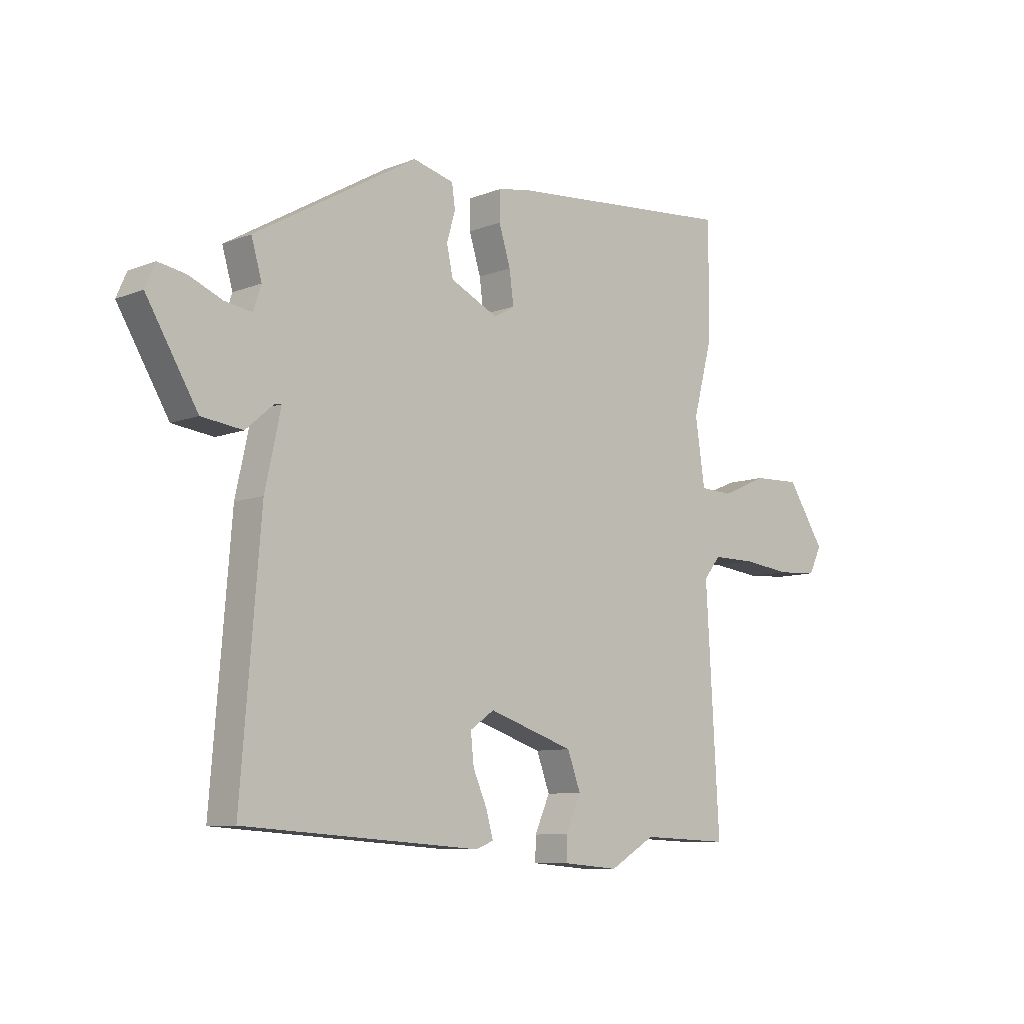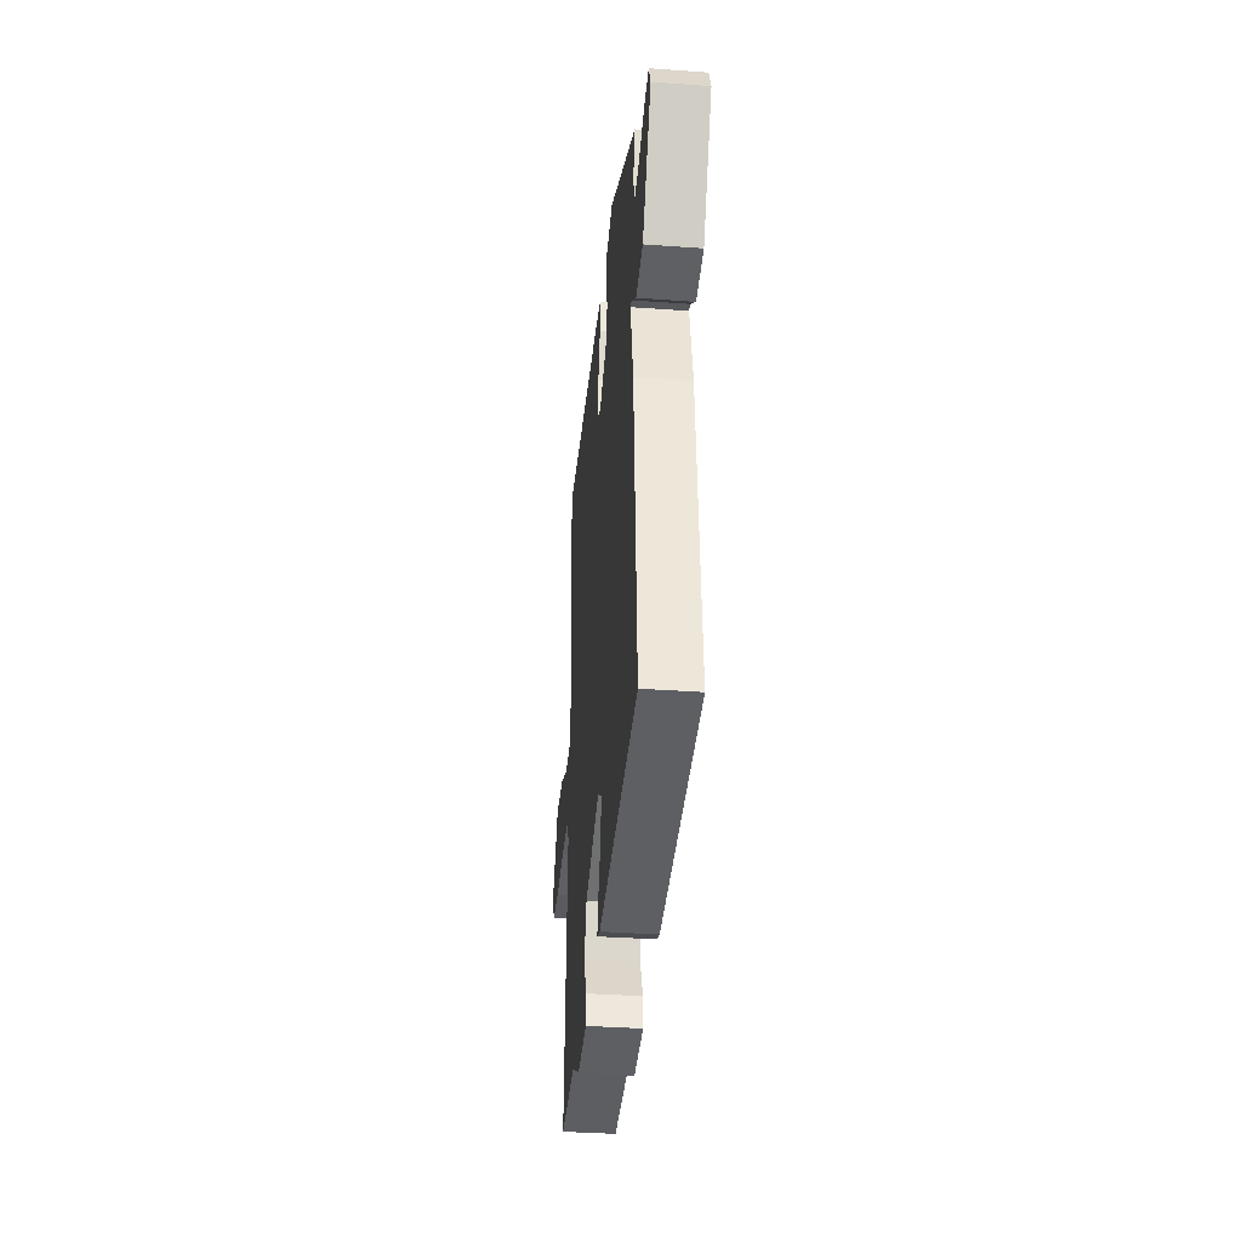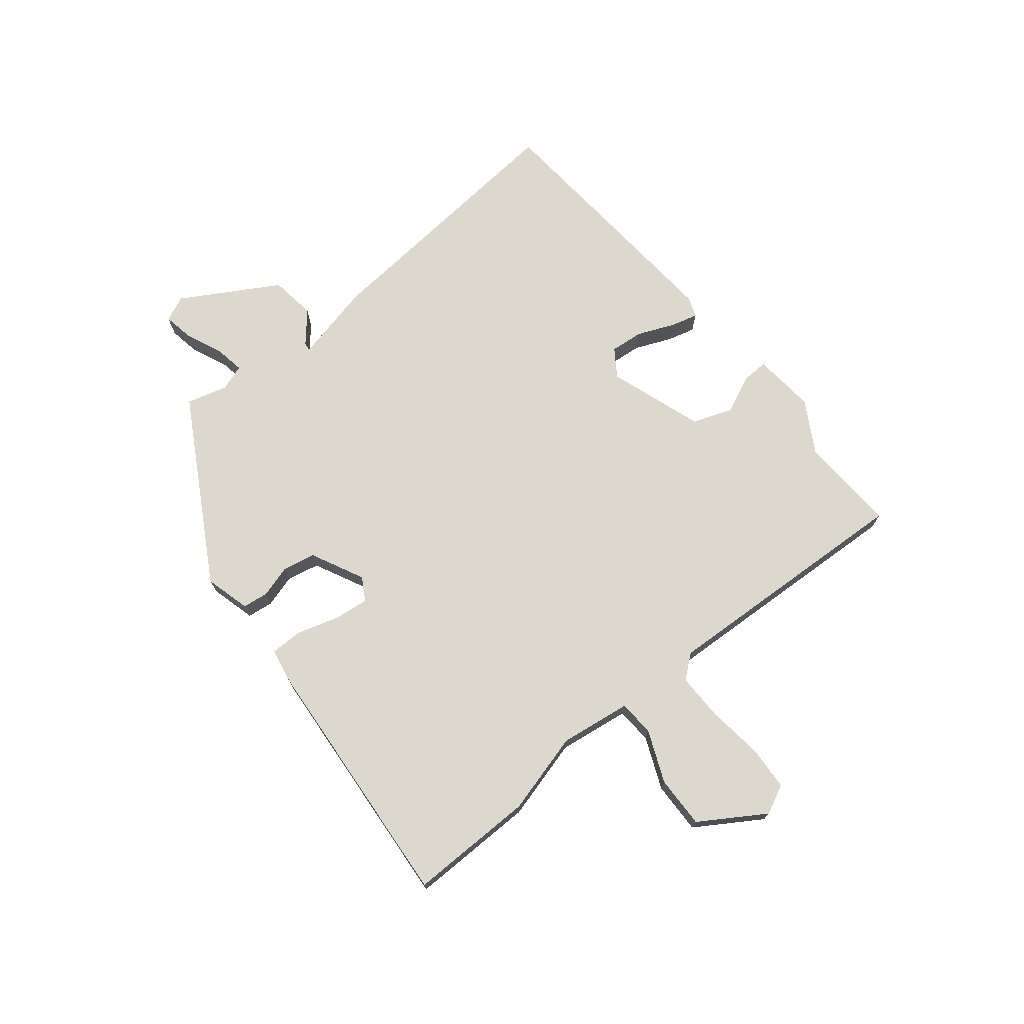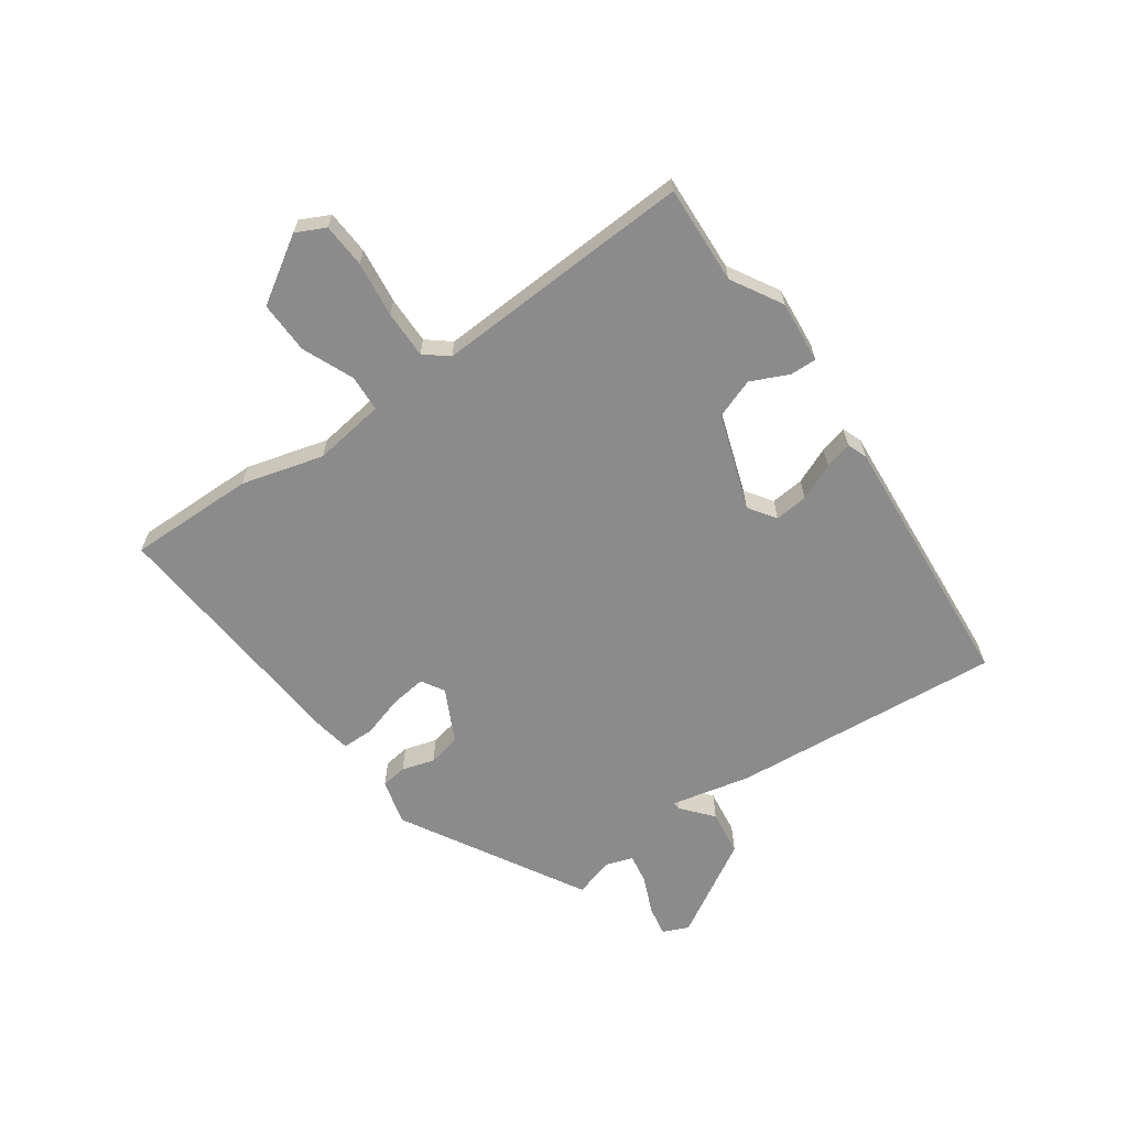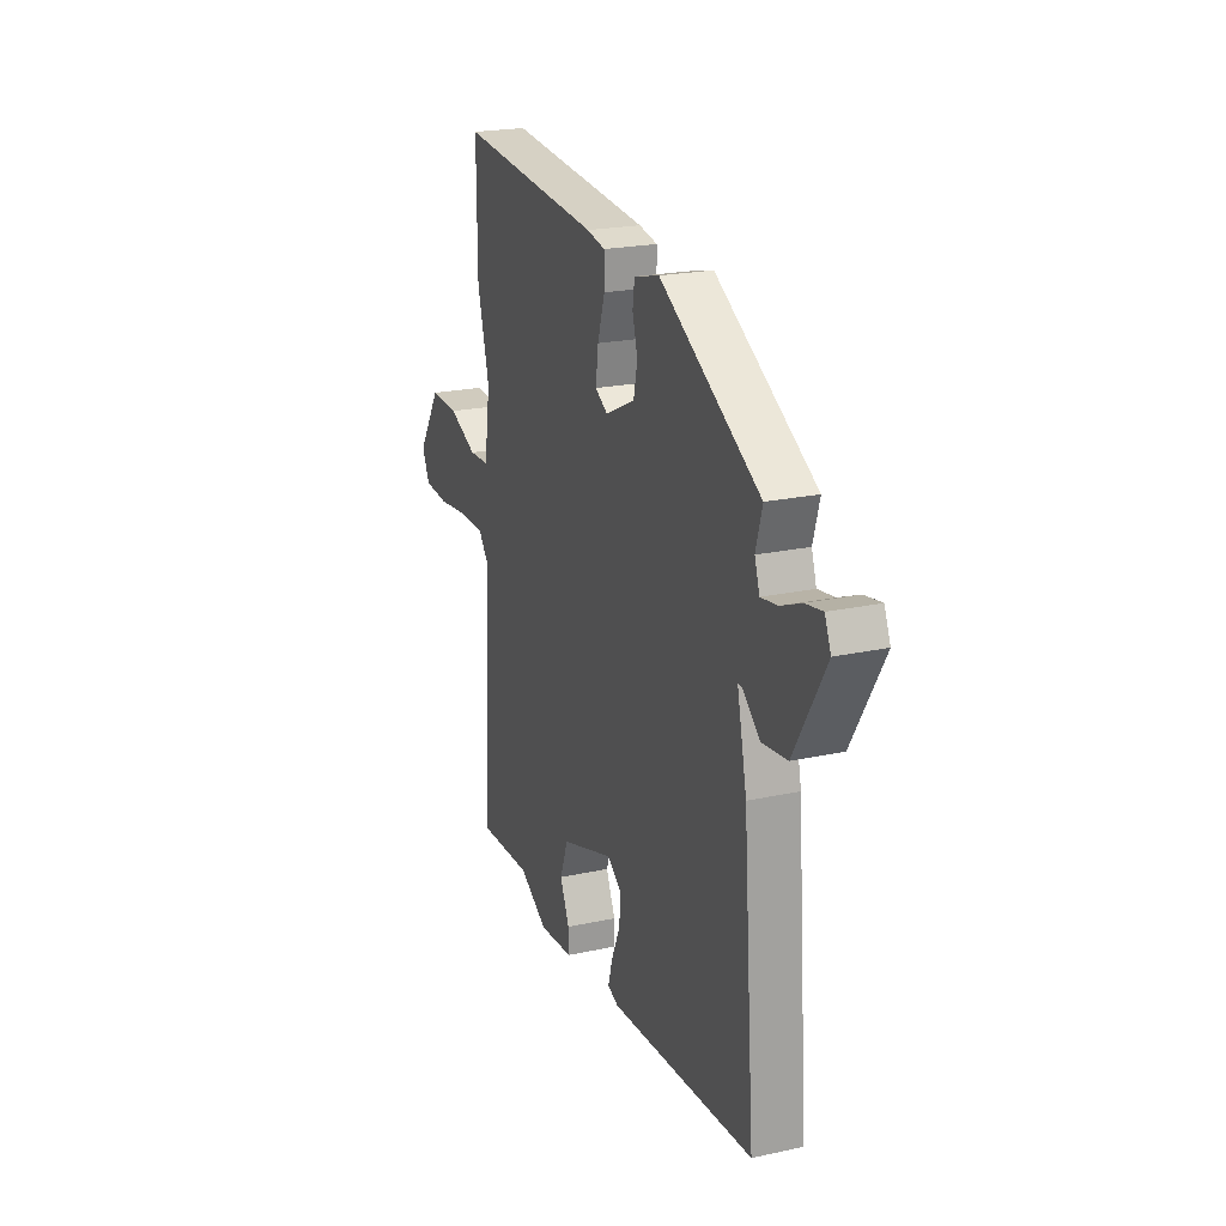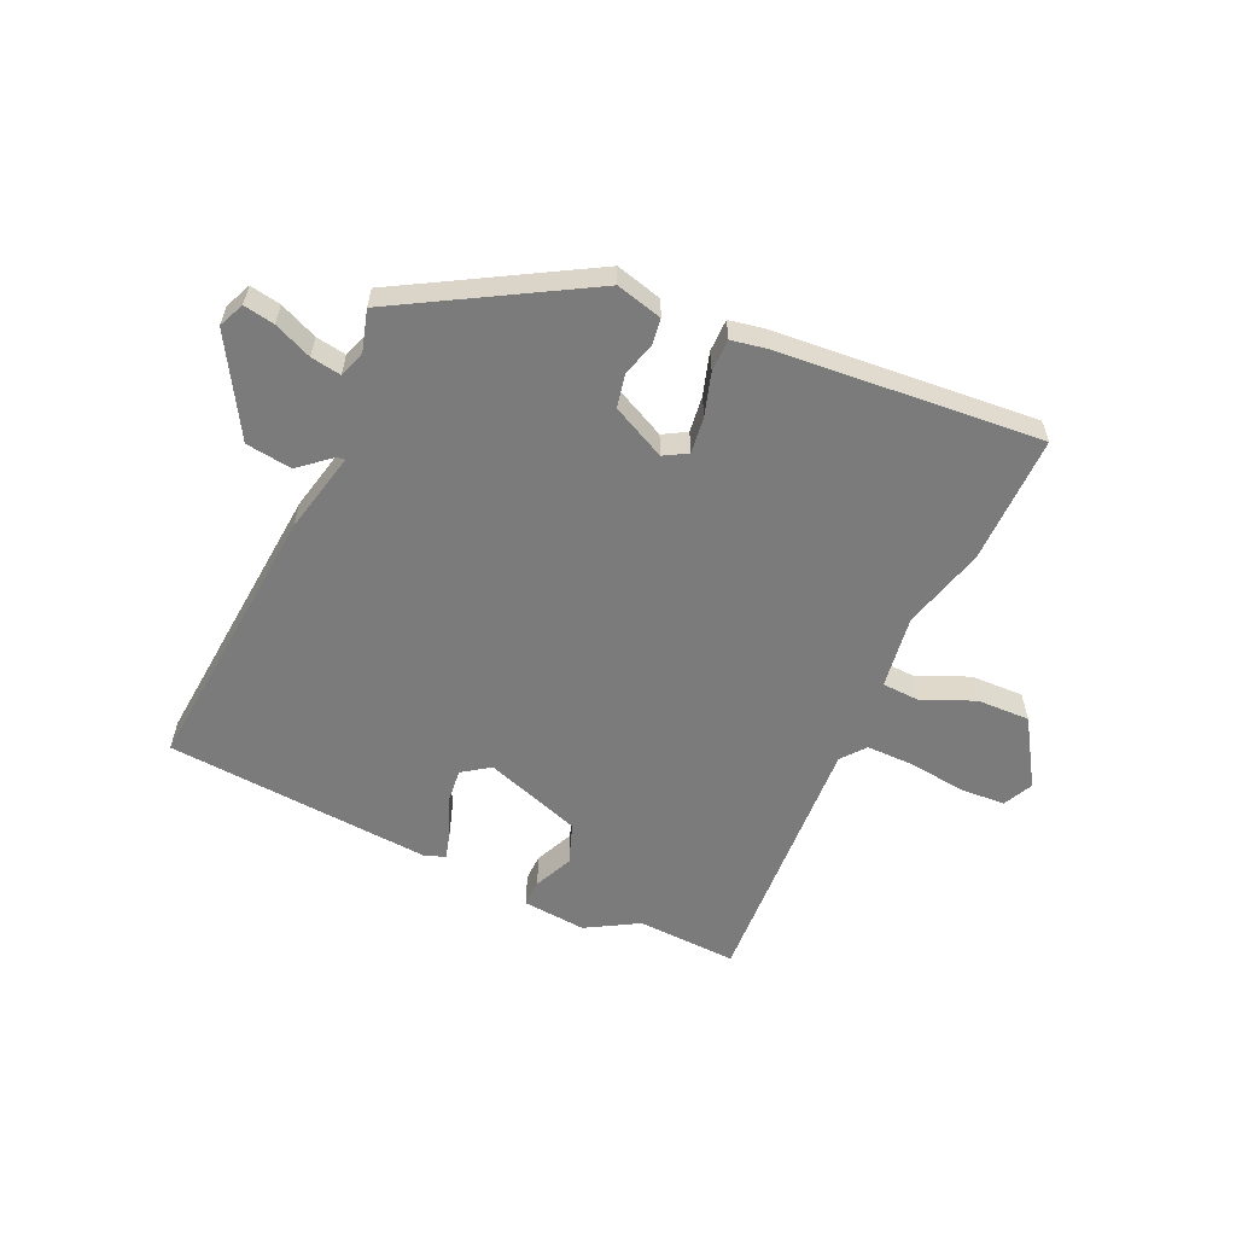
<metadata>
{"format":"obj","ext":"obj","renderer":"f3d","projection":"perspective","resolution":1024,"background":"white","views":[{"elev":-8.8,"azim":-43.6,"up":"+Z"},{"elev":-36.5,"azim":-95.4,"up":"+Z"},{"elev":72.6,"azim":50.6,"up":"+Y"},{"elev":-64.0,"azim":124.7,"up":"+Y"},{"elev":21.7,"azim":-111.1,"up":"+Z"},{"elev":-58.5,"azim":-24.7,"up":"+Y"}]}
</metadata>
<code>
v 0.507 0.07 -0.5
v 0.338 0.07 -0.493
v 0.251 0.07 -0.544
v 0.144 0.07 -0.535
v 0.145 0.07 -0.49
v 0.174 0.07 -0.425
v 0.149 0.07 -0.357
v -0.014 0.07 -0.303
v -0.06 0.07 -0.335
v -0.054 0.07 -0.392
v -0.027 0.07 -0.454
v -0.014 0.07 -0.501
v -0.048 0.07 -0.514
v -0.497 0.07 -0.483
v -0.46 0.07 -0.02
v -0.43 0.07 0.117
v -0.444 0.07 0.115
v -0.496 0.07 0.07
v -0.574 0.07 0.08
v -0.671 0.07 0.243
v -0.652 0.07 0.287
v -0.6 0.07 0.278
v -0.536 0.07 0.251
v -0.485 0.07 0.243
v -0.47 0.07 0.288
v -0.49 0.07 0.357
v -0.181 0.07 0.537
v -0.103 0.07 0.517
v -0.097 0.07 0.473
v -0.113 0.07 0.417
v -0.101 0.07 0.361
v -0.01 0.07 0.317
v 0.029 0.07 0.34
v 0.021 0.07 0.401
v -0.001 0.07 0.472
v -0.001 0.07 0.527
v 0.056 0.07 0.538
v 0.5 0.07 0.577
v 0.499 0.07 0.361
v 0.462 0.07 0.221
v 0.48 0.07 0.099
v 0.542 0.07 0.096
v 0.63 0.07 0.134
v 0.719 0.07 0.137
v 0.79 0.07 0.027
v 0.766 0.07 -0.023
v 0.69 0.07 -0.028
v 0.595 0.07 -0.017
v 0.514 0.07 -0.017
v 0.482 0.07 -0.057
v 0.507 0 -0.5
v 0.338 0 -0.493
v 0.251 0 -0.544
v 0.144 0 -0.535
v 0.145 0 -0.49
v 0.174 0 -0.425
v 0.149 0 -0.357
v -0.014 0 -0.303
v -0.06 0 -0.335
v -0.054 0 -0.392
v -0.027 0 -0.454
v -0.014 0 -0.501
v -0.048 0 -0.514
v -0.497 0 -0.483
v -0.46 0 -0.02
v -0.43 0 0.117
v -0.444 0 0.115
v -0.496 0 0.07
v -0.574 0 0.08
v -0.671 0 0.243
v -0.652 0 0.287
v -0.6 0 0.278
v -0.536 0 0.251
v -0.485 0 0.243
v -0.47 0 0.288
v -0.49 0 0.357
v -0.181 0 0.537
v -0.103 0 0.517
v -0.097 0 0.473
v -0.113 0 0.417
v -0.101 0 0.361
v -0.01 0 0.317
v 0.029 0 0.34
v 0.021 0 0.401
v -0.001 0 0.472
v -0.001 0 0.527
v 0.056 0 0.538
v 0.5 0 0.577
v 0.499 0 0.361
v 0.462 0 0.221
v 0.48 0 0.099
v 0.542 0 0.096
v 0.63 0 0.134
v 0.719 0 0.137
v 0.79 0 0.027
v 0.766 0 -0.023
v 0.69 0 -0.028
v 0.595 0 -0.017
v 0.514 0 -0.017
v 0.482 0 -0.057
f 45 46 47 48
f 45 48 49
f 42 43 44 45
f 41 42 45 49
f 37 38 39 40
f 37 40 41
f 34 35 36 37
f 33 34 37 41
f 32 33 41 49
f 27 28 29 30
f 25 26 27 30
f 24 25 30 31
f 20 21 22 23
f 20 23 24
f 17 18 19 20
f 16 17 20 24
f 13 14 15 16
f 10 11 12 13
f 9 10 13 16
f 8 9 16 24
f 3 4 5 6
f 2 3 6 7
f 50 1 2 7
f 31 32 49 50
f 24 31 50
f 7 8 24 50
f 98 97 96 95
f 99 98 95
f 95 94 93 92
f 99 95 92 91
f 90 89 88 87
f 91 90 87
f 87 86 85 84
f 91 87 84 83
f 99 91 83 82
f 80 79 78 77
f 80 77 76 75
f 81 80 75 74
f 73 72 71 70
f 74 73 70
f 70 69 68 67
f 74 70 67 66
f 66 65 64 63
f 63 62 61 60
f 66 63 60 59
f 74 66 59 58
f 56 55 54 53
f 57 56 53 52
f 57 52 51 100
f 100 99 82 81
f 100 81 74
f 100 74 58 57
f 1 51 52 2
f 2 52 53 3
f 3 53 54 4
f 4 54 55 5
f 5 55 56 6
f 6 56 57 7
f 7 57 58 8
f 8 58 59 9
f 9 59 60 10
f 10 60 61 11
f 11 61 62 12
f 12 62 63 13
f 13 63 64 14
f 14 64 65 15
f 15 65 66 16
f 16 66 67 17
f 17 67 68 18
f 18 68 69 19
f 19 69 70 20
f 20 70 71 21
f 21 71 72 22
f 22 72 73 23
f 23 73 74 24
f 24 74 75 25
f 25 75 76 26
f 26 76 77 27
f 27 77 78 28
f 28 78 79 29
f 29 79 80 30
f 30 80 81 31
f 31 81 82 32
f 32 82 83 33
f 33 83 84 34
f 34 84 85 35
f 35 85 86 36
f 36 86 87 37
f 37 87 88 38
f 38 88 89 39
f 39 89 90 40
f 40 90 91 41
f 41 91 92 42
f 42 92 93 43
f 43 93 94 44
f 44 94 95 45
f 45 95 96 46
f 46 96 97 47
f 47 97 98 48
f 48 98 99 49
f 49 99 100 50
f 50 100 51 1

</code>
